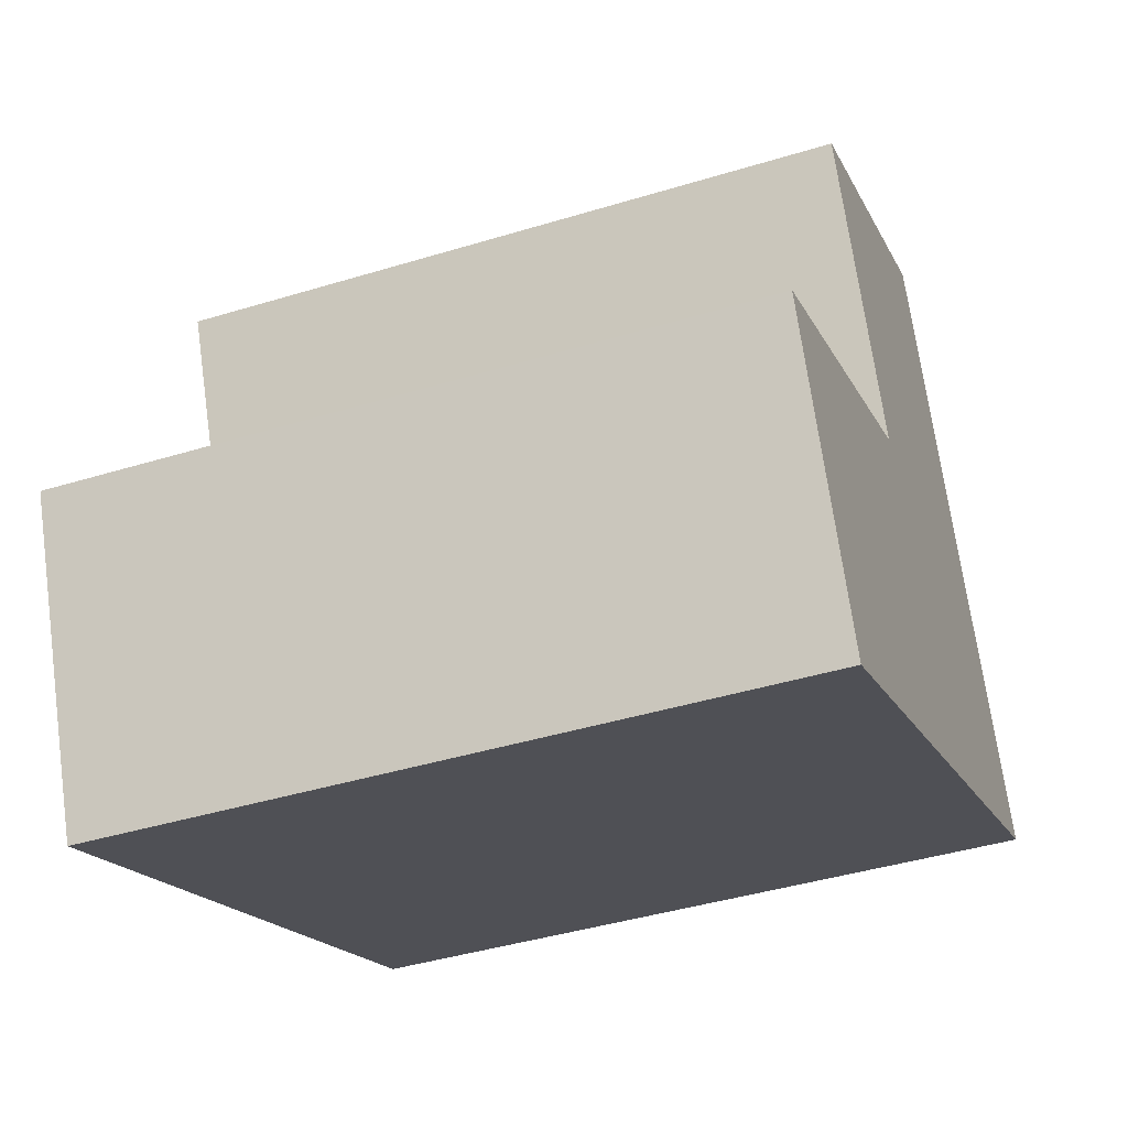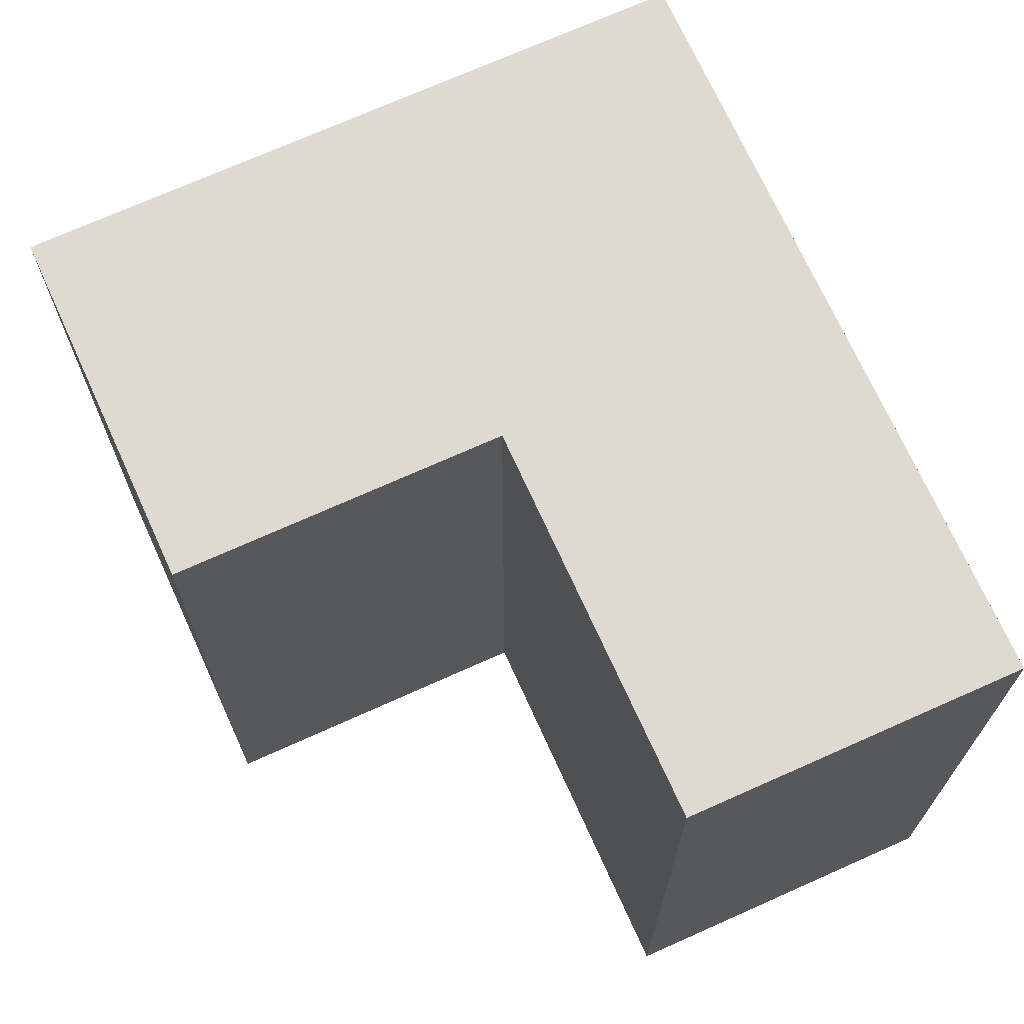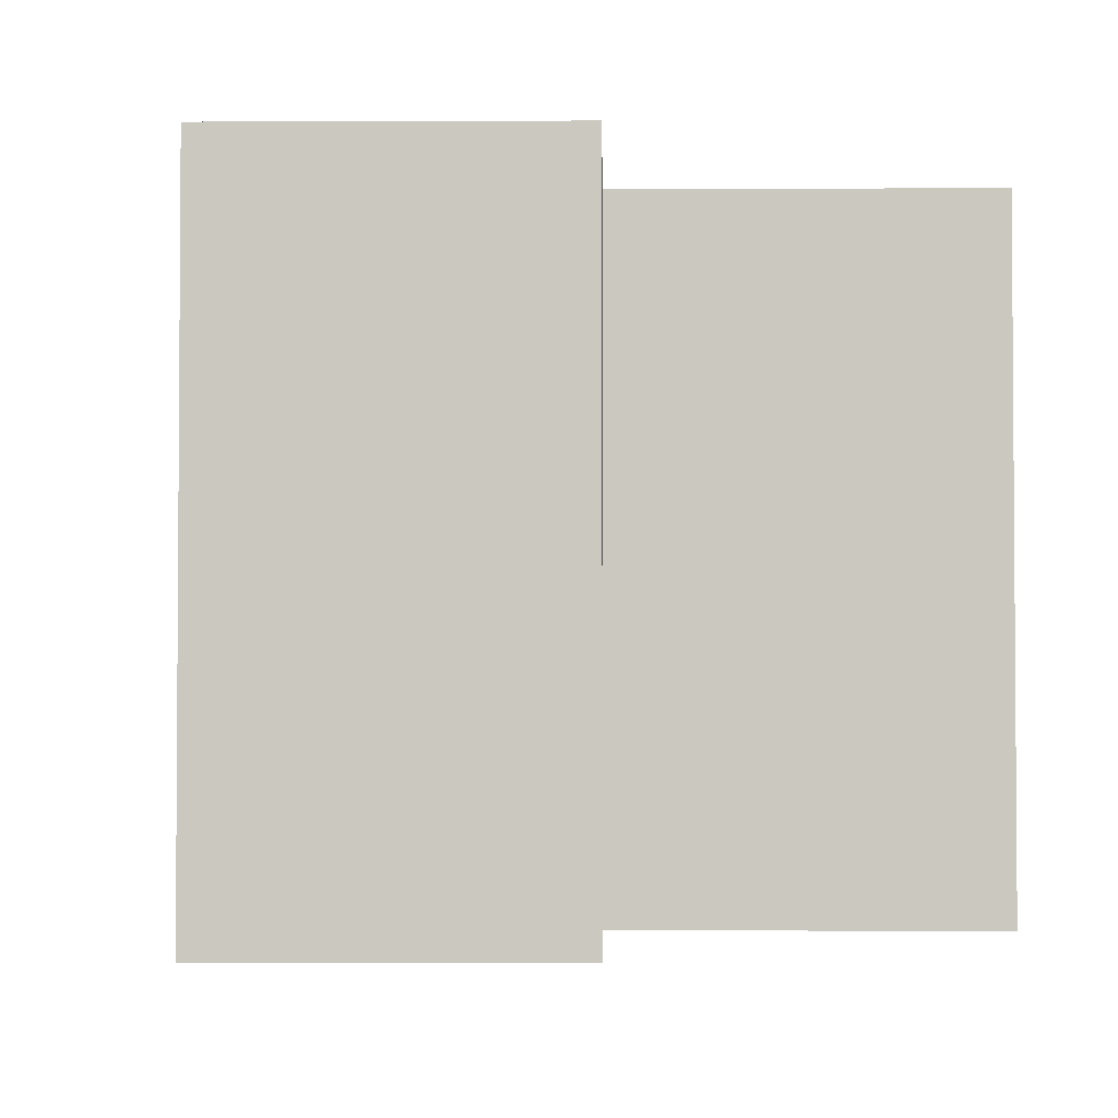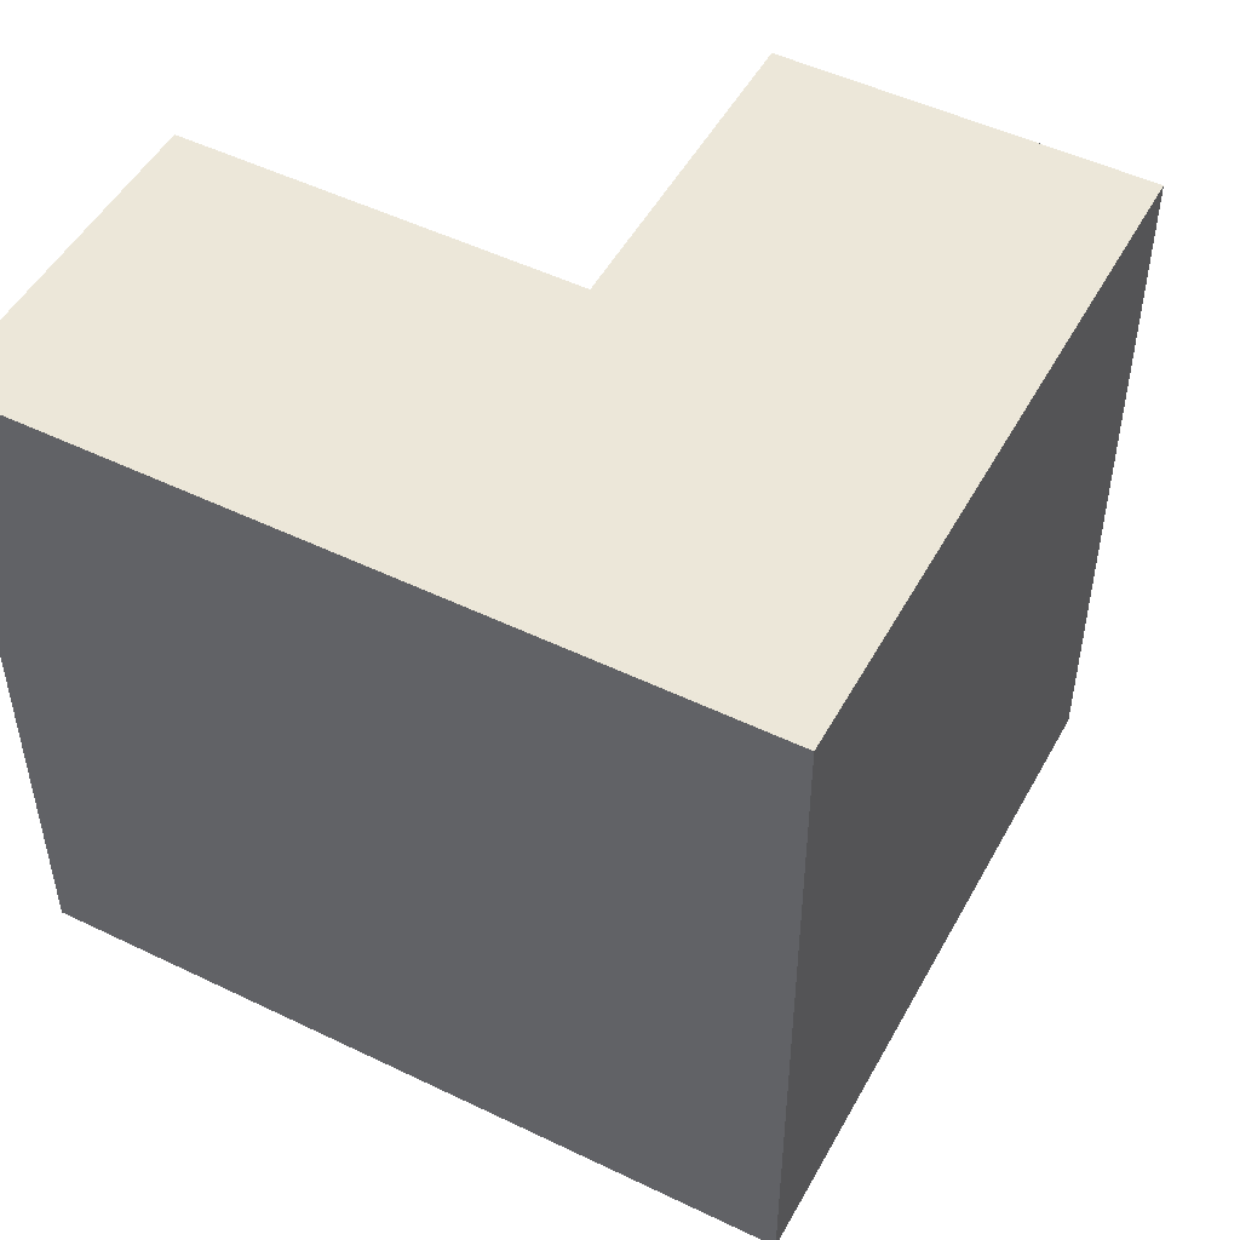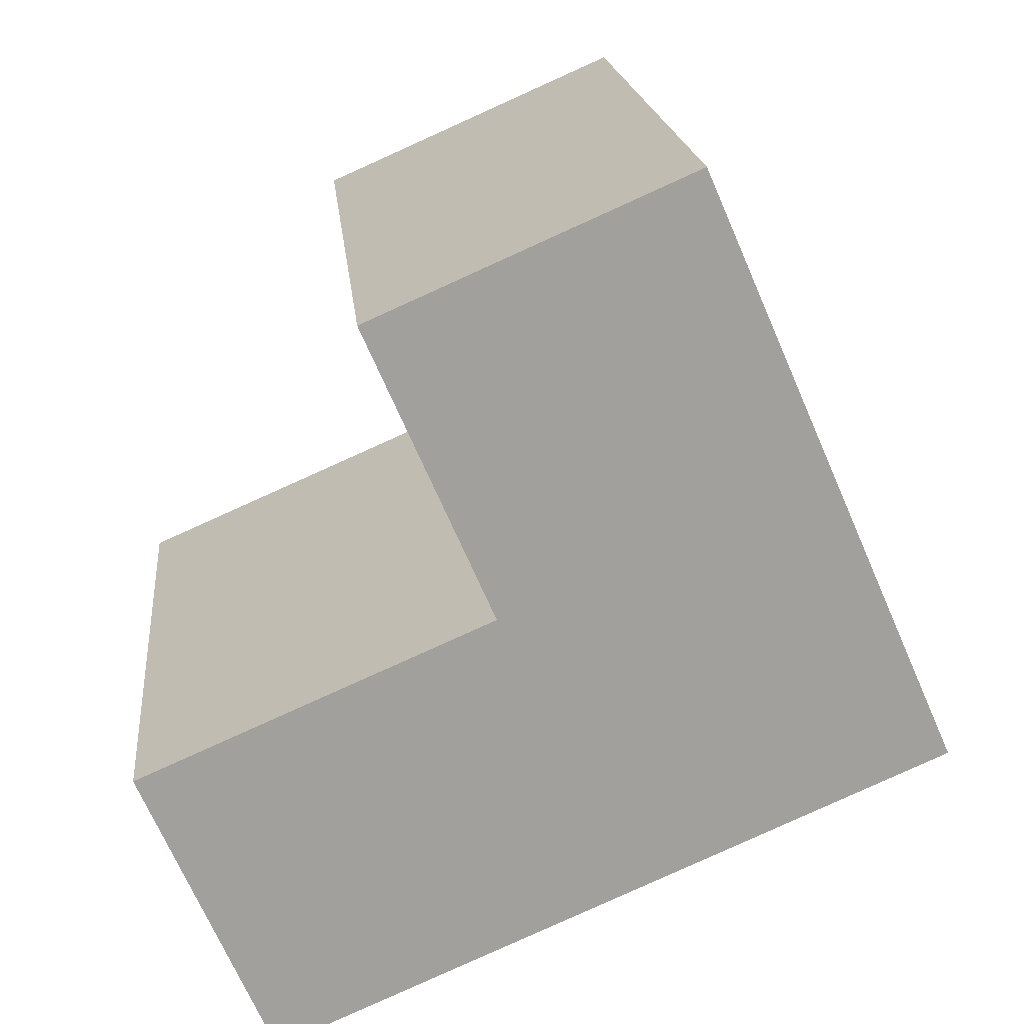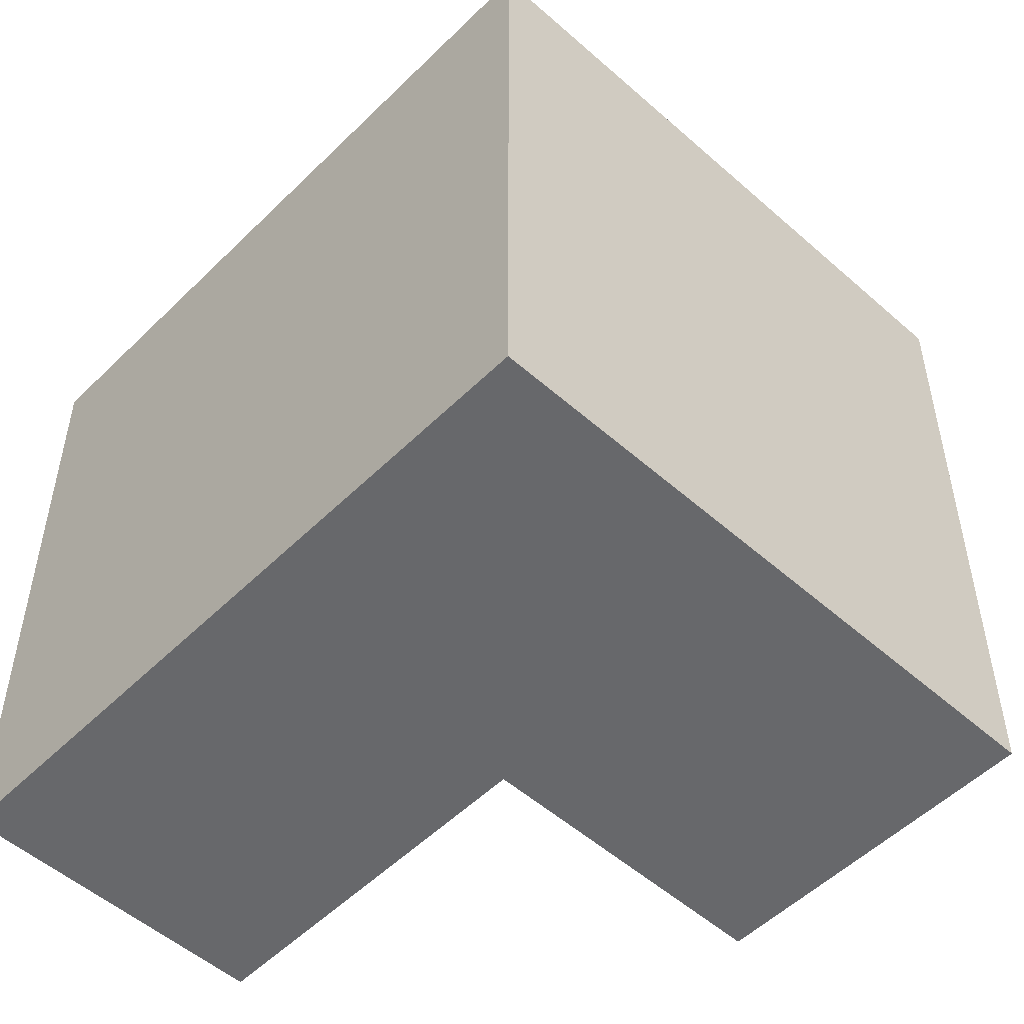
<metadata>
{"format":"obj","ext":"obj","renderer":"f3d","projection":"perspective","resolution":1024,"background":"white","views":[{"elev":-41.9,"azim":110.2,"up":"+Z"},{"elev":70.6,"azim":89.2,"up":"+Y"},{"elev":-2.7,"azim":24.5,"up":"+Y"},{"elev":50.1,"azim":-128.5,"up":"+Y"},{"elev":18.7,"azim":174.3,"up":"+Z"},{"elev":-52.5,"azim":-110.0,"up":"+Y"}]}
</metadata>
<code>
v  9.276 24.92 21.27
v  20.76 -9.939e-16 16.23
v  20.76 24.92 16.23
v  9.276 -1.302e-15 21.27
v  28.83 24.92 0.211
v  24.21 6.443e-16 -10.52
v  24.21 24.92 -10.52
v  28.83 -1.292e-17 0.211
v  0 24.92 1.526e-15
v  0 0 0
v  16.18 -3.498e-16 5.712
v  23.24 -1.617e-16 2.641
v  16.18 24.92 5.712
v  23.24 24.92 2.641
g defaultobject
f 1 2 3
f 2 1 4
f 5 6 7
f 6 5 8
f 9 4 1
f 4 9 10
f 7 10 9
f 10 7 6
f 10 11 4
f 11 10 6
f 11 6 12
f 12 6 8
f 2 4 11
f 3 11 13
f 11 3 2
f 14 8 5
f 8 14 12
f 13 12 14
f 12 13 11
f 1 3 9
f 13 9 3
f 7 9 13
f 14 7 13
f 5 7 14

</code>
